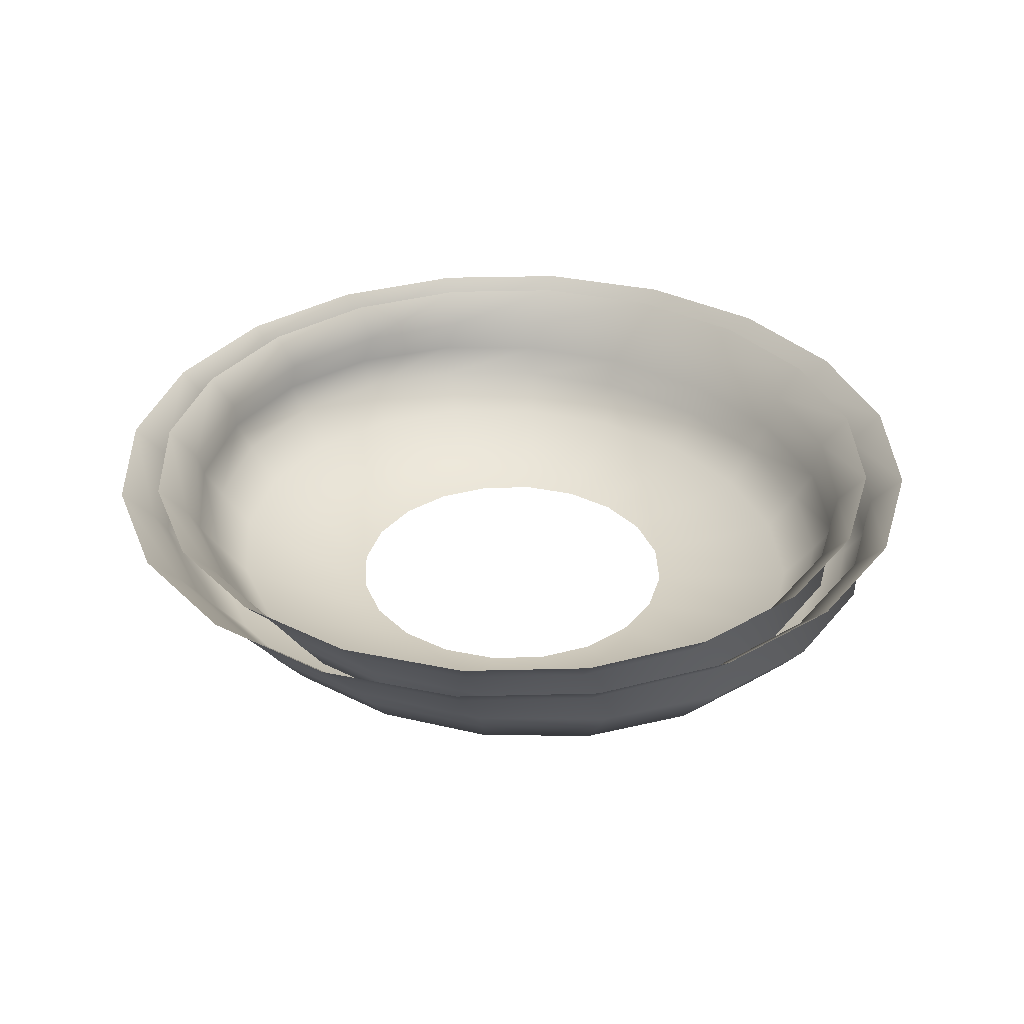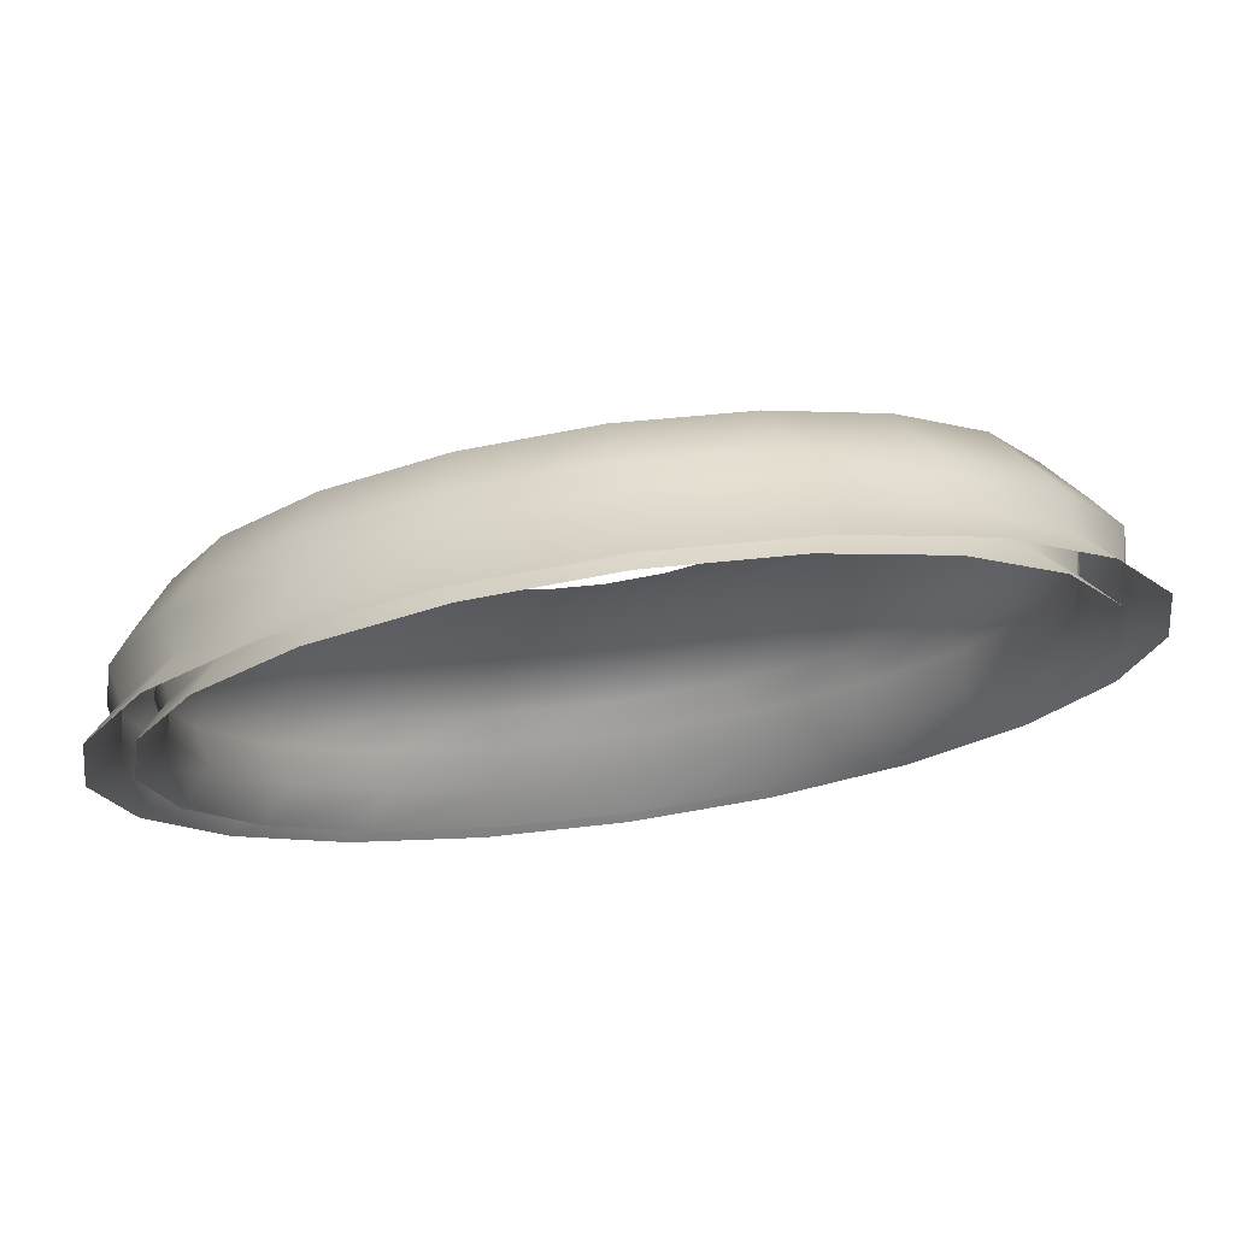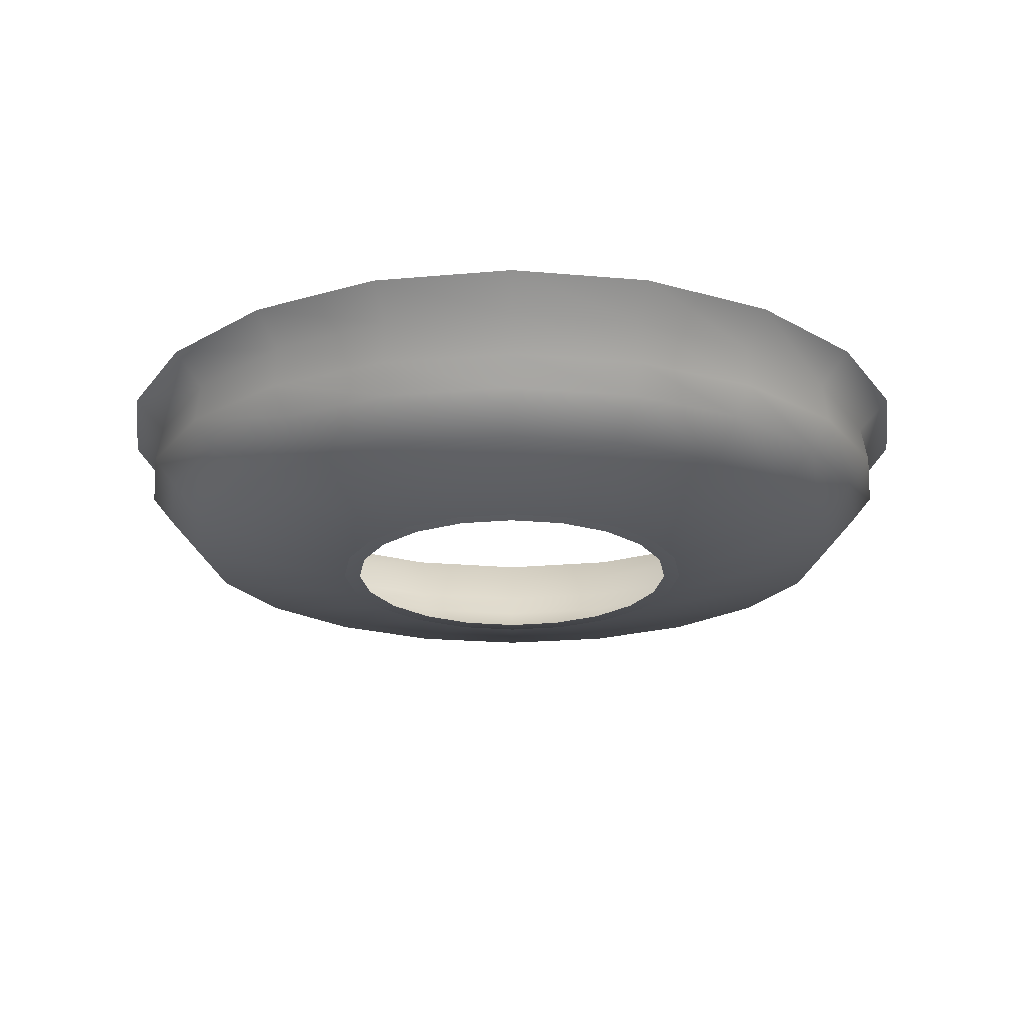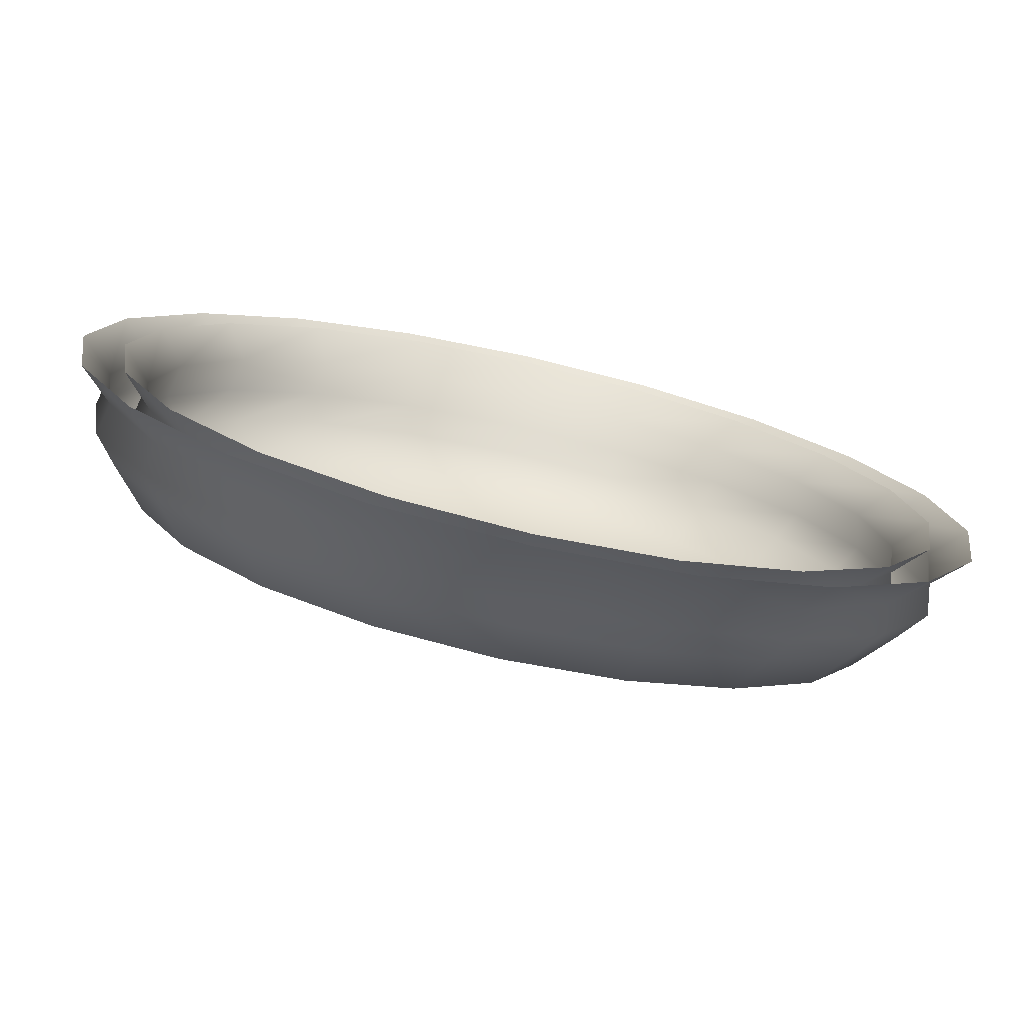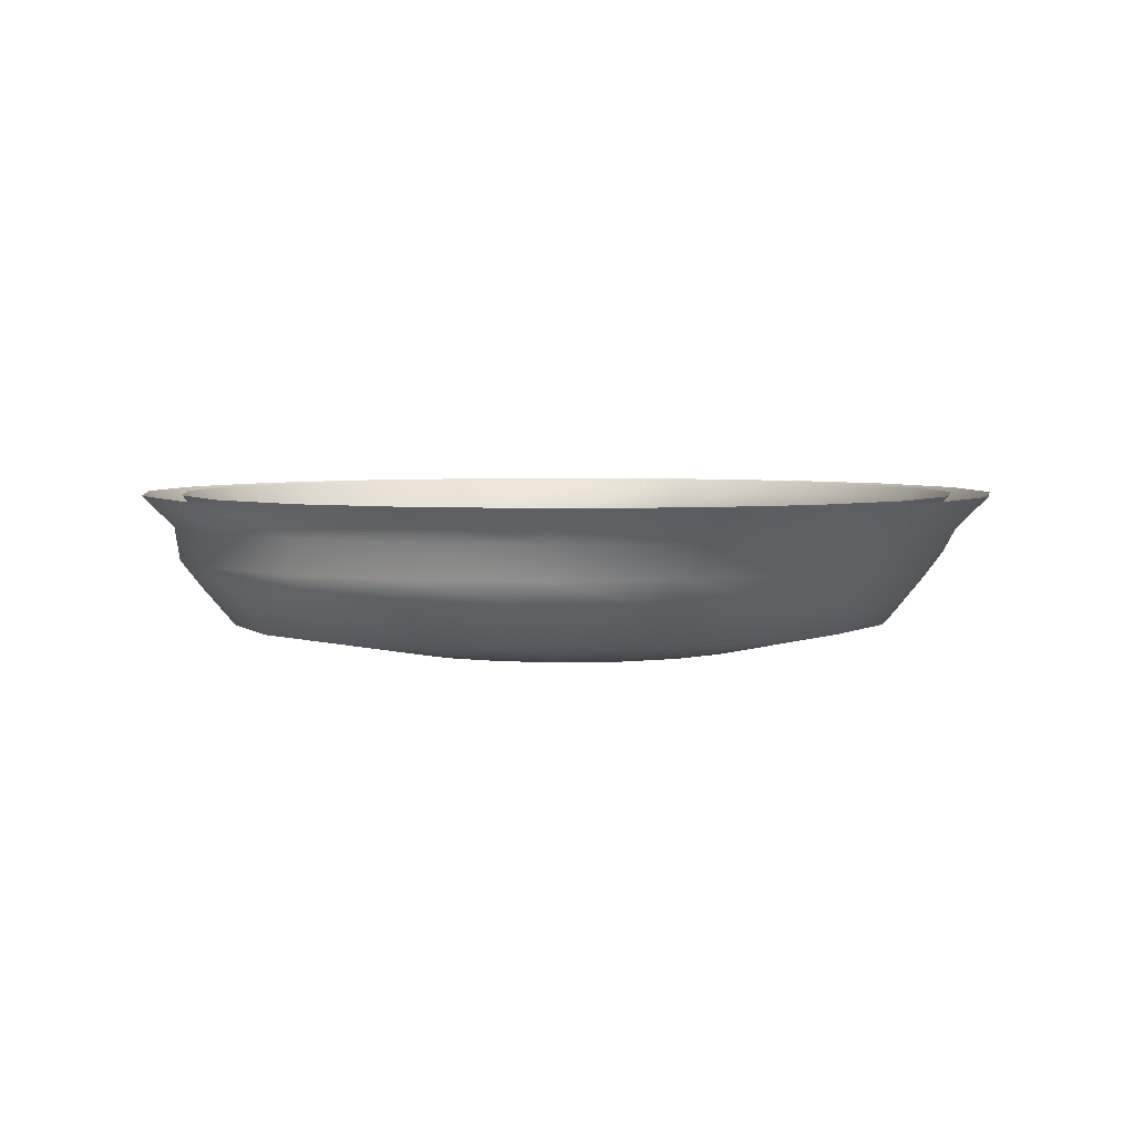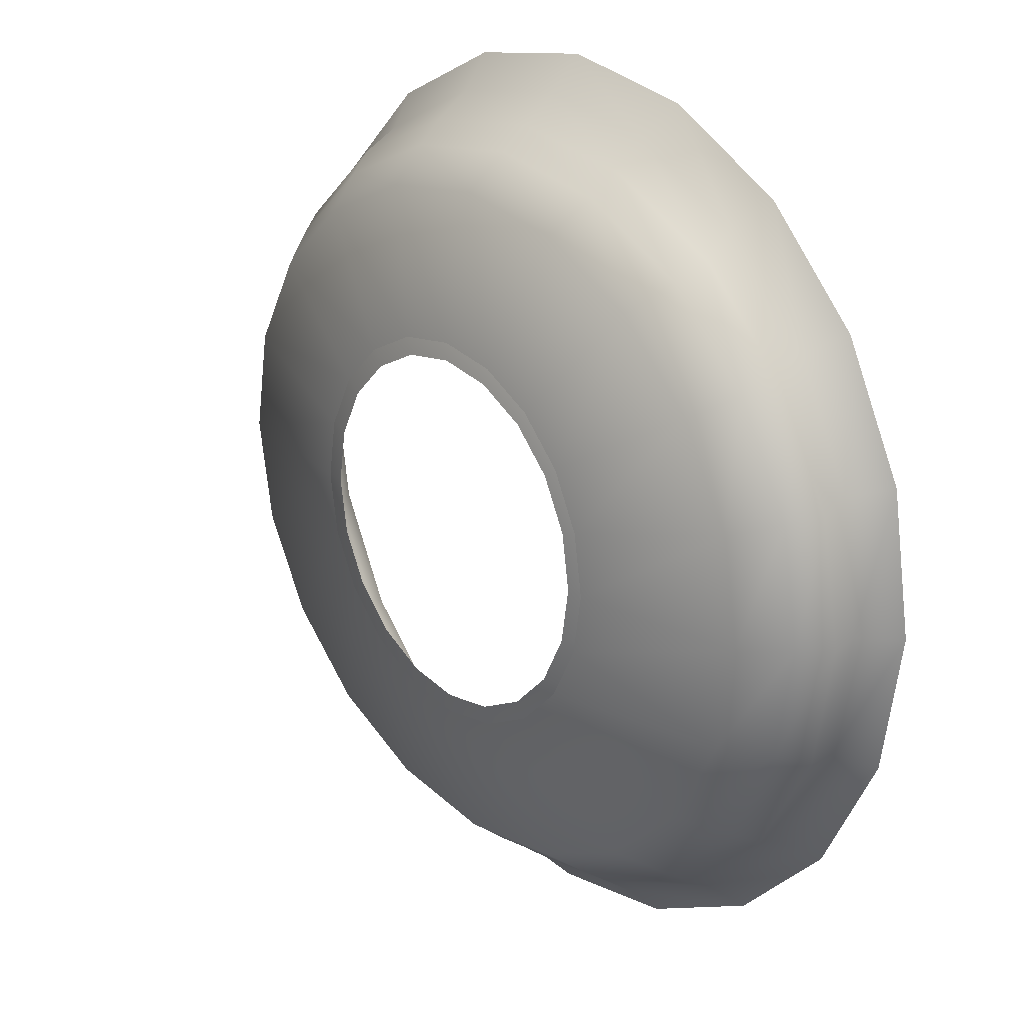
<metadata>
{"format":"obj","ext":"obj","renderer":"f3d","projection":"perspective","resolution":1024,"background":"white","views":[{"elev":34.0,"azim":-137.0,"up":"+Z"},{"elev":74.4,"azim":-8.1,"up":"+Y"},{"elev":-21.8,"azim":0.1,"up":"+Z"},{"elev":-76.5,"azim":-12.7,"up":"+Y"},{"elev":4.0,"azim":-52.2,"up":"+Z"},{"elev":22.9,"azim":-129.9,"up":"+Y"}]}
</metadata>
<code>
o 円柱.001
v -0 0.6358 0
v -0 1.457 0.5781
v 0.1965 0.6046 0
v 0.4504 1.386 0.5781
v 0.3737 0.5143 0
v 0.8567 1.179 0.5781
v 0.5143 0.3737 0
v 1.179 0.8566 0.5781
v 0.6046 0.1965 0
v 1.386 0.4503 0.5781
v 0.6358 0 0
v 1.458 -0 0.5781
v 0.6046 -0.1965 0
v 1.386 -0.4503 0.5781
v 0.5143 -0.3737 0
v 1.179 -0.8566 0.5781
v 0.3737 -0.5143 0
v 0.8567 -1.179 0.5781
v 0.1965 -0.6046 0
v 0.4504 -1.386 0.5781
v -0 -0.6358 0
v -0 -1.457 0.5781
v -0.1965 -0.6046 0
v -0.4504 -1.386 0.5781
v -0.3737 -0.5143 0
v -0.8567 -1.179 0.5781
v -0.5143 -0.3737 0
v -1.179 -0.8566 0.5781
v -0.6046 -0.1965 0
v -1.386 -0.4503 0.5781
v -0.6358 0 0
v -1.458 -0 0.5781
v -0.6046 0.1965 0
v -1.386 0.4503 0.5781
v -0.5143 0.3737 0
v -1.179 0.8566 0.5781
v -0.3737 0.5143 0
v -0.8567 1.179 0.5781
v -0.1965 0.6046 0
v -0.4504 1.386 0.5781
v -0 1.266 0.3467
v 0.4264 1.204 0.3467
v 0.811 1.025 0.3467
v 1.116 0.7444 0.3467
v 1.312 0.3914 0.3467
v 1.38 -0 0.3467
v 1.312 -0.3914 0.3467
v 1.116 -0.7444 0.3467
v 0.811 -1.025 0.3467
v 0.4264 -1.204 0.3467
v -0 -1.266 0.3467
v -0.4264 -1.204 0.3467
v -0.811 -1.025 0.3467
v -1.116 -0.7444 0.3467
v -1.312 -0.3914 0.3467
v -1.38 -0 0.3467
v -1.312 0.3914 0.3467
v -1.116 0.7444 0.3467
v -0.811 1.025 0.3467
v -0.4264 1.204 0.3467
v -0 1.352 0.4641
v 0.4178 1.286 0.4641
v 0.7947 1.094 0.4641
v 1.094 0.7946 0.4641
v 1.286 0.4177 0.4641
v 1.352 -0 0.4641
v 1.286 -0.4177 0.4641
v 1.094 -0.7946 0.4641
v 0.7947 -1.094 0.4641
v 0.4178 -1.286 0.4641
v -0 -1.352 0.4641
v -0.4178 -1.286 0.4641
v -0.7947 -1.094 0.4641
v -1.094 -0.7946 0.4641
v -1.286 -0.4177 0.4641
v -1.352 -0 0.4641
v -1.286 0.4177 0.4641
v -1.094 0.7946 0.4641
v -0.7947 1.094 0.4641
v -0.4178 1.286 0.4641
v 0.404 1.141 0.2475
v 0.7684 0.9708 0.2475
v 1.058 0.7053 0.2475
v 1.243 0.3708 0.2475
v 1.307 0 0.2475
v 1.243 -0.3708 0.2475
v 1.058 -0.7053 0.2475
v 0.7684 -0.9708 0.2475
v 0.404 -1.141 0.2475
v -0 -1.2 0.2475
v -0.404 -1.141 0.2475
v -0.7684 -0.9708 0.2475
v -1.058 -0.7053 0.2475
v -1.243 -0.3708 0.2475
v -1.307 0 0.2475
v -1.243 0.3708 0.2475
v -1.058 0.7053 0.2475
v -0.7684 0.9708 0.2475
v -0.404 1.141 0.2475
v -0 1.2 0.2475
v 0.3687 1.042 0.1045
v 0.7013 0.886 0.1045
v 0.9653 0.6438 0.1045
v 1.135 0.3384 0.1045
v 1.193 0 0.1045
v 1.135 -0.3384 0.1045
v 0.9653 -0.6438 0.1045
v 0.7013 -0.886 0.1045
v 0.3687 -1.042 0.1045
v -0 -1.095 0.1045
v -0.3687 -1.042 0.1045
v -0.7013 -0.886 0.1045
v -0.9653 -0.6438 0.1045
v -1.135 -0.3384 0.1045
v -1.193 0 0.1045
v -1.135 0.3384 0.1045
v -0.9653 0.6438 0.1045
v -0.7013 0.886 0.1045
v -0.3687 1.042 0.1045
v -0 1.095 0.1045
f 61 2 4 62
f 62 4 6 63
f 63 6 8 64
f 64 8 10 65
f 65 10 12 66
f 66 12 14 67
f 67 14 16 68
f 68 16 18 69
f 69 18 20 70
f 70 20 22 71
f 71 22 24 72
f 72 24 26 73
f 73 26 28 74
f 74 28 30 75
f 75 30 32 76
f 76 32 34 77
f 77 34 36 78
f 78 36 38 79
f 79 38 40 80
f 80 40 2 61
f 99 60 41 100
f 98 59 60 99
f 97 58 59 98
f 96 57 58 97
f 95 56 57 96
f 94 55 56 95
f 93 54 55 94
f 92 53 54 93
f 91 52 53 92
f 90 51 52 91
f 89 50 51 90
f 88 49 50 89
f 87 48 49 88
f 86 47 48 87
f 85 46 47 86
f 84 45 46 85
f 83 44 45 84
f 82 43 44 83
f 81 42 43 82
f 100 41 42 81
f 60 80 61 41
f 59 79 80 60
f 58 78 79 59
f 57 77 78 58
f 56 76 77 57
f 55 75 76 56
f 54 74 75 55
f 53 73 74 54
f 52 72 73 53
f 51 71 72 52
f 50 70 71 51
f 49 69 70 50
f 48 68 69 49
f 47 67 68 48
f 46 66 67 47
f 45 65 66 46
f 44 64 65 45
f 43 63 64 44
f 42 62 63 43
f 41 61 62 42
f 120 100 81 101
f 101 81 82 102
f 102 82 83 103
f 103 83 84 104
f 104 84 85 105
f 105 85 86 106
f 106 86 87 107
f 107 87 88 108
f 108 88 89 109
f 109 89 90 110
f 110 90 91 111
f 111 91 92 112
f 112 92 93 113
f 113 93 94 114
f 114 94 95 115
f 115 95 96 116
f 116 96 97 117
f 117 97 98 118
f 118 98 99 119
f 119 99 100 120
f 39 119 120 1
f 37 118 119 39
f 35 117 118 37
f 33 116 117 35
f 31 115 116 33
f 29 114 115 31
f 27 113 114 29
f 25 112 113 27
f 23 111 112 25
f 21 110 111 23
f 19 109 110 21
f 17 108 109 19
f 15 107 108 17
f 13 106 107 15
f 11 105 106 13
f 9 104 105 11
f 7 103 104 9
f 5 102 103 7
f 3 101 102 5
f 1 120 101 3
o 円柱.002
v -0 0.6993 0
v -0 1.603 0.5781
v 0.2161 0.6651 0
v 0.4954 1.525 0.5781
v 0.4111 0.5658 0
v 0.9424 1.297 0.5781
v 0.5658 0.4111 0
v 1.297 0.9422 0.5781
v 0.6651 0.2161 0
v 1.525 0.4954 0.5781
v 0.6993 0 0
v 1.603 -0 0.5781
v 0.6651 -0.2161 0
v 1.525 -0.4954 0.5781
v 0.5658 -0.4111 0
v 1.297 -0.9422 0.5781
v 0.4111 -0.5658 0
v 0.9424 -1.297 0.5781
v 0.2161 -0.6651 0
v 0.4954 -1.525 0.5781
v -0 -0.6993 0
v -0 -1.603 0.5781
v -0.2161 -0.6651 0
v -0.4954 -1.525 0.5781
v -0.4111 -0.5658 0
v -0.9424 -1.297 0.5781
v -0.5658 -0.4111 0
v -1.297 -0.9422 0.5781
v -0.6651 -0.2161 0
v -1.525 -0.4954 0.5781
v -0.6993 0 0
v -1.603 -0 0.5781
v -0.6651 0.2161 0
v -1.525 0.4954 0.5781
v -0.5658 0.4111 0
v -1.297 0.9422 0.5781
v -0.4111 0.5658 0
v -0.9424 1.297 0.5781
v -0.2161 0.6651 0
v -0.4954 1.525 0.5781
v -0 1.393 0.3467
v 0.469 1.325 0.3467
v 0.8921 1.127 0.3467
v 1.228 0.8189 0.3467
v 1.443 0.4305 0.3467
v 1.518 -0 0.3467
v 1.443 -0.4305 0.3467
v 1.228 -0.8189 0.3467
v 0.8921 -1.127 0.3467
v 0.469 -1.325 0.3467
v -0 -1.393 0.3467
v -0.469 -1.325 0.3467
v -0.8921 -1.127 0.3467
v -1.228 -0.8189 0.3467
v -1.443 -0.4305 0.3467
v -1.518 -0 0.3467
v -1.443 0.4305 0.3467
v -1.228 0.8189 0.3467
v -0.8921 1.127 0.3467
v -0.469 1.325 0.3467
v -0 1.487 0.4641
v 0.4596 1.414 0.4641
v 0.8742 1.203 0.4641
v 1.203 0.874 0.4641
v 1.414 0.4595 0.4641
v 1.487 -0 0.4641
v 1.414 -0.4595 0.4641
v 1.203 -0.874 0.4641
v 0.8742 -1.203 0.4641
v 0.4596 -1.414 0.4641
v -0 -1.487 0.4641
v -0.4596 -1.414 0.4641
v -0.8742 -1.203 0.4641
v -1.203 -0.874 0.4641
v -1.414 -0.4595 0.4641
v -1.487 -0 0.4641
v -1.414 0.4595 0.4641
v -1.203 0.874 0.4641
v -0.8742 1.203 0.4641
v -0.4596 1.414 0.4641
v 0.4444 1.255 0.2475
v 0.8452 1.068 0.2475
v 1.163 0.7759 0.2475
v 1.368 0.4079 0.2475
v 1.438 0 0.2475
v 1.368 -0.4079 0.2475
v 1.163 -0.7759 0.2475
v 0.8452 -1.068 0.2475
v 0.4444 -1.255 0.2475
v -0 -1.32 0.2475
v -0.4444 -1.255 0.2475
v -0.8452 -1.068 0.2475
v -1.163 -0.7759 0.2475
v -1.368 -0.4079 0.2475
v -1.438 0 0.2475
v -1.368 0.4079 0.2475
v -1.163 0.7759 0.2475
v -0.8452 1.068 0.2475
v -0.4444 1.255 0.2475
v -0 1.32 0.2475
v 0.4056 1.146 0.1045
v 0.7714 0.9747 0.1045
v 1.062 0.7081 0.1045
v 1.248 0.3723 0.1045
v 1.312 0 0.1045
v 1.248 -0.3723 0.1045
v 1.062 -0.7081 0.1045
v 0.7714 -0.9747 0.1045
v 0.4056 -1.146 0.1045
v -0 -1.205 0.1045
v -0.4056 -1.146 0.1045
v -0.7714 -0.9747 0.1045
v -1.062 -0.7081 0.1045
v -1.248 -0.3723 0.1045
v -1.312 0 0.1045
v -1.248 0.3723 0.1045
v -1.062 0.7081 0.1045
v -0.7714 0.9747 0.1045
v -0.4056 1.146 0.1045
v -0 1.205 0.1045
f 181 122 124 182
f 182 124 126 183
f 183 126 128 184
f 184 128 130 185
f 185 130 132 186
f 186 132 134 187
f 187 134 136 188
f 188 136 138 189
f 189 138 140 190
f 190 140 142 191
f 191 142 144 192
f 192 144 146 193
f 193 146 148 194
f 194 148 150 195
f 195 150 152 196
f 196 152 154 197
f 197 154 156 198
f 198 156 158 199
f 199 158 160 200
f 200 160 122 181
f 219 180 161 220
f 218 179 180 219
f 217 178 179 218
f 216 177 178 217
f 215 176 177 216
f 214 175 176 215
f 213 174 175 214
f 212 173 174 213
f 211 172 173 212
f 210 171 172 211
f 209 170 171 210
f 208 169 170 209
f 207 168 169 208
f 206 167 168 207
f 205 166 167 206
f 204 165 166 205
f 203 164 165 204
f 202 163 164 203
f 201 162 163 202
f 220 161 162 201
f 180 200 181 161
f 179 199 200 180
f 178 198 199 179
f 177 197 198 178
f 176 196 197 177
f 175 195 196 176
f 174 194 195 175
f 173 193 194 174
f 172 192 193 173
f 171 191 192 172
f 170 190 191 171
f 169 189 190 170
f 168 188 189 169
f 167 187 188 168
f 166 186 187 167
f 165 185 186 166
f 164 184 185 165
f 163 183 184 164
f 162 182 183 163
f 161 181 182 162
f 240 220 201 221
f 221 201 202 222
f 222 202 203 223
f 223 203 204 224
f 224 204 205 225
f 225 205 206 226
f 226 206 207 227
f 227 207 208 228
f 228 208 209 229
f 229 209 210 230
f 230 210 211 231
f 231 211 212 232
f 232 212 213 233
f 233 213 214 234
f 234 214 215 235
f 235 215 216 236
f 236 216 217 237
f 237 217 218 238
f 238 218 219 239
f 239 219 220 240
f 159 239 240 121
f 157 238 239 159
f 155 237 238 157
f 153 236 237 155
f 151 235 236 153
f 149 234 235 151
f 147 233 234 149
f 145 232 233 147
f 143 231 232 145
f 141 230 231 143
f 139 229 230 141
f 137 228 229 139
f 135 227 228 137
f 133 226 227 135
f 131 225 226 133
f 129 224 225 131
f 127 223 224 129
f 125 222 223 127
f 123 221 222 125
f 121 240 221 123

</code>
